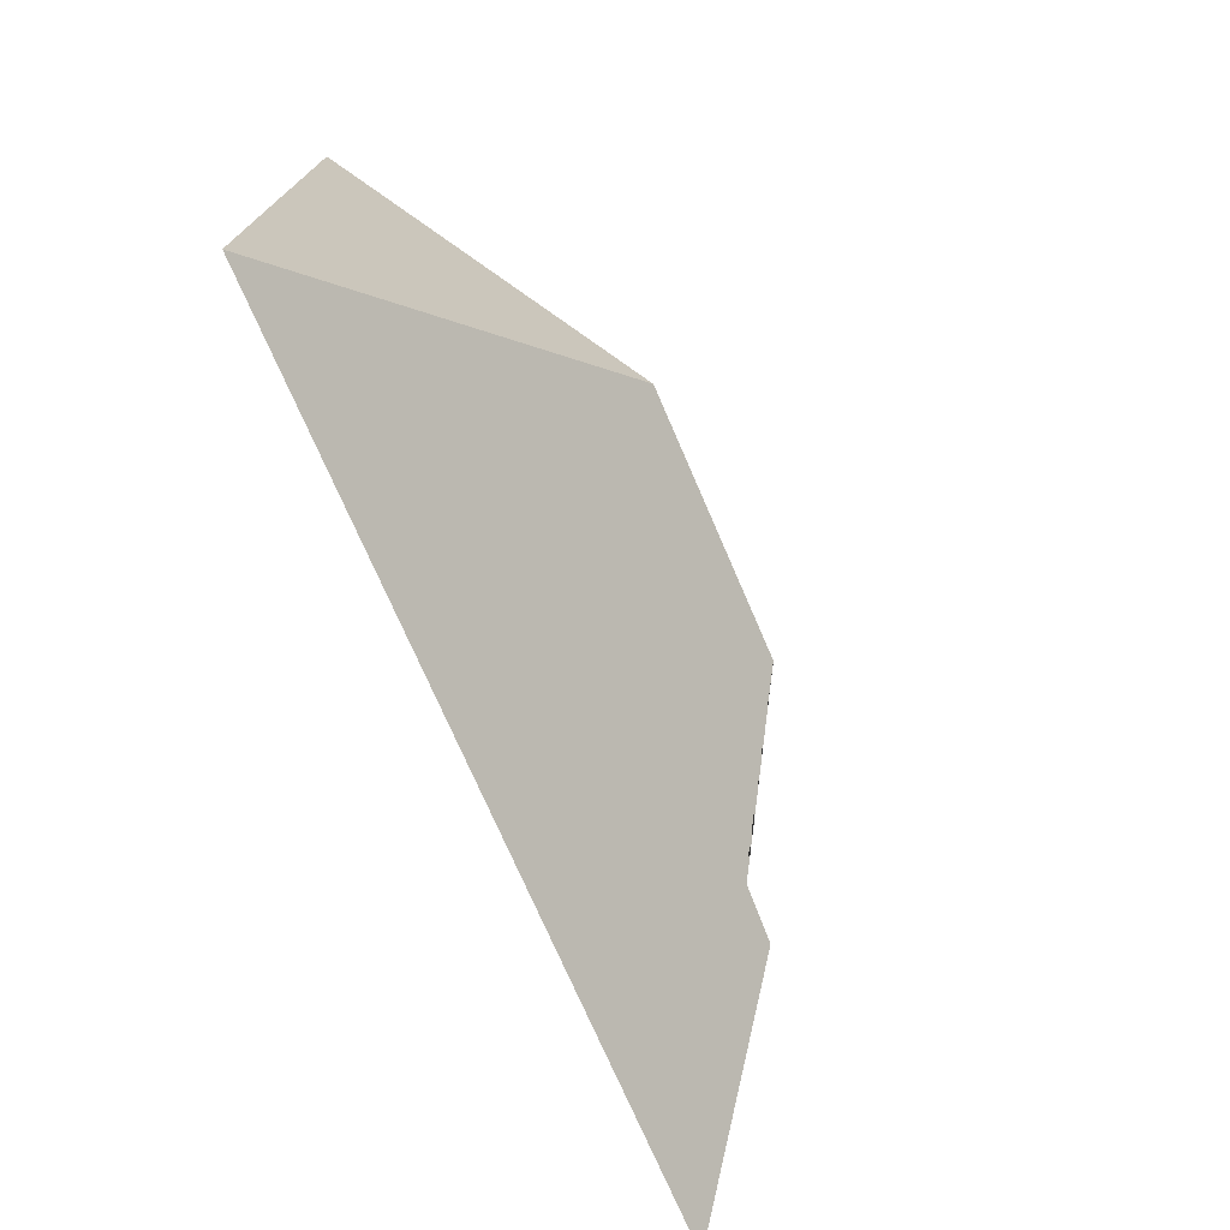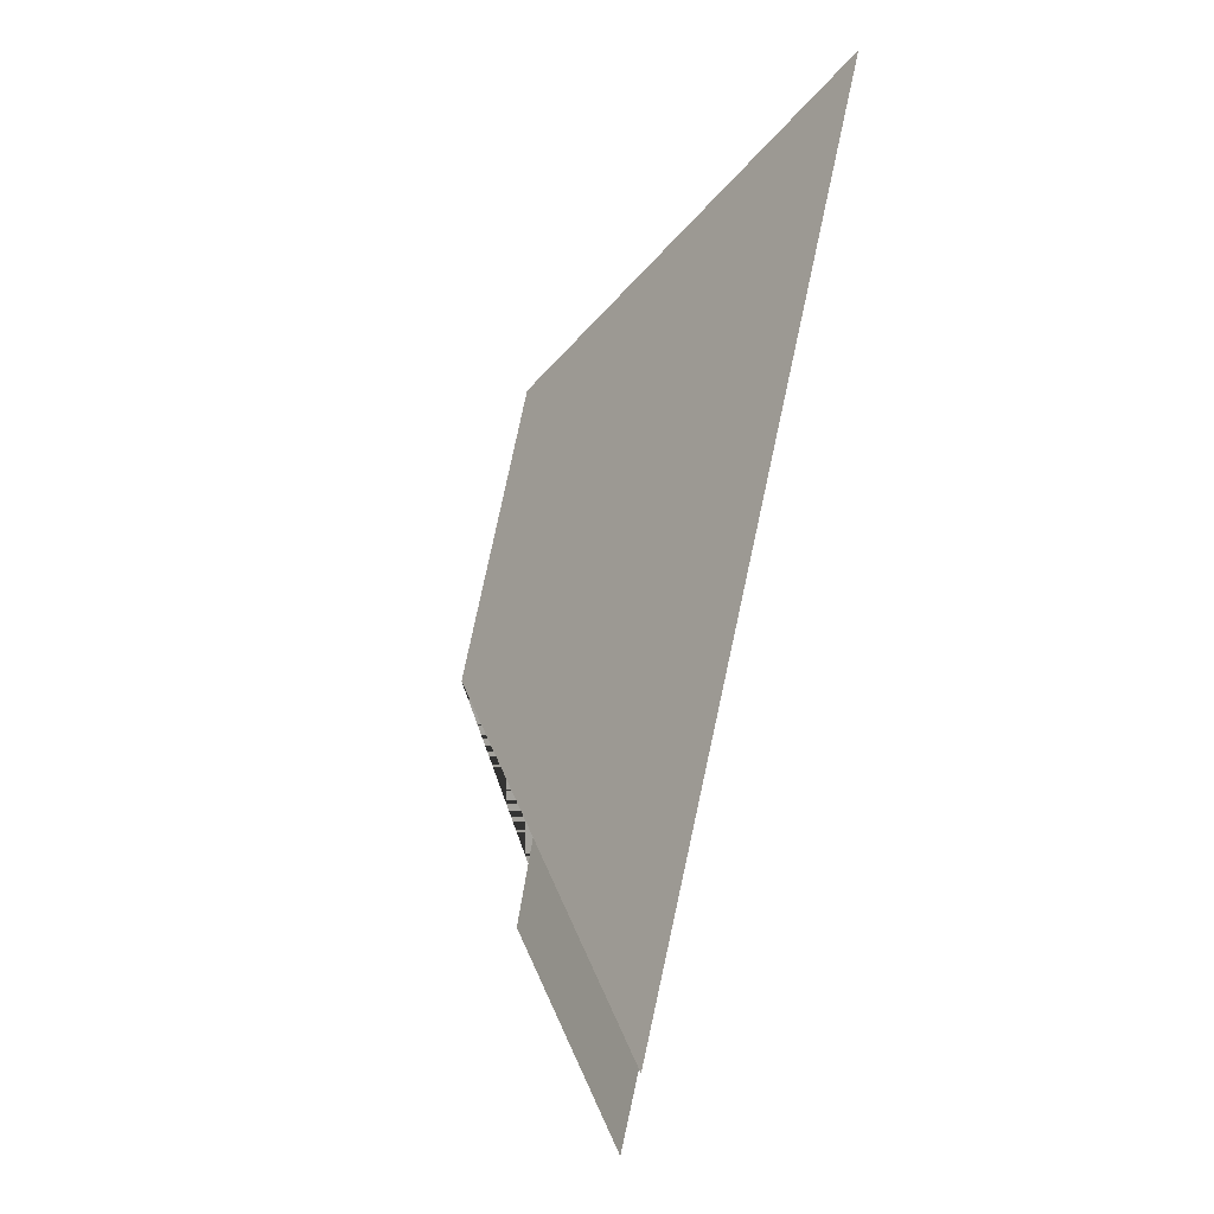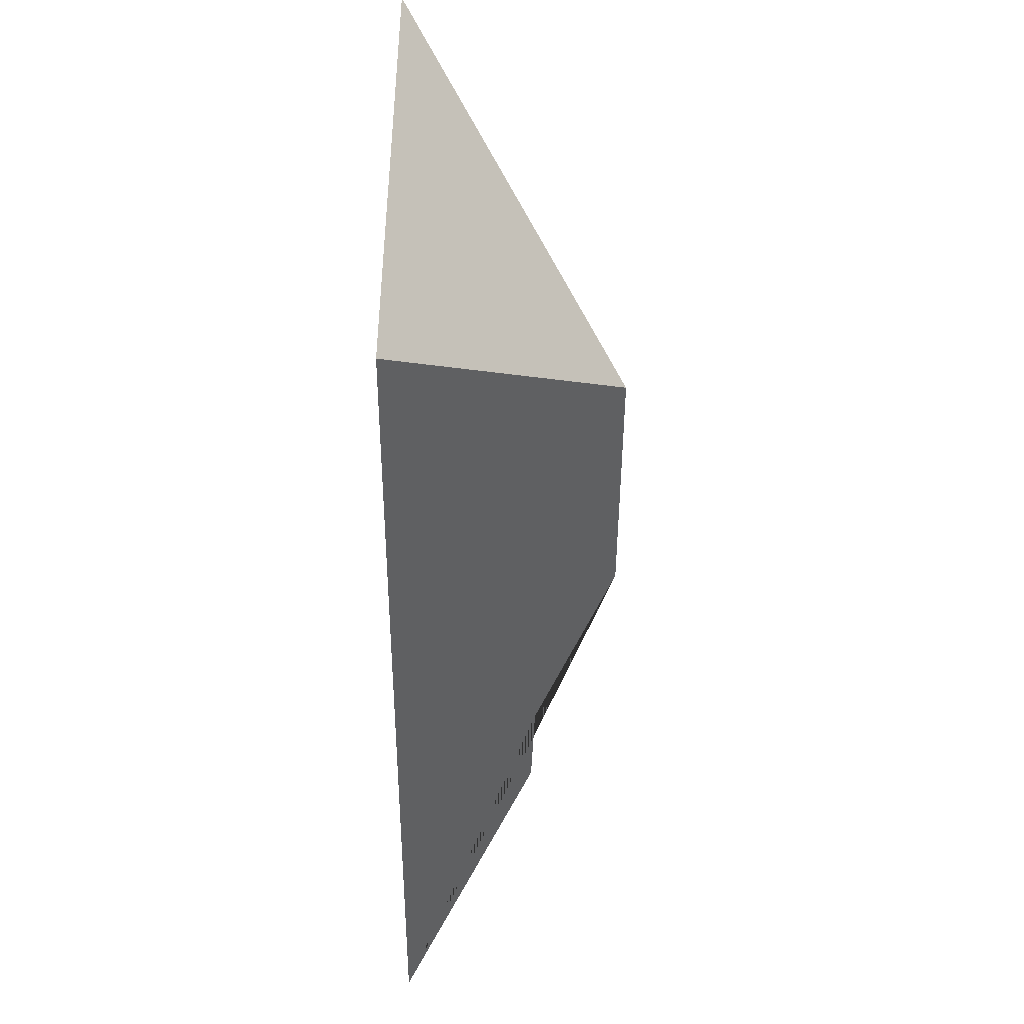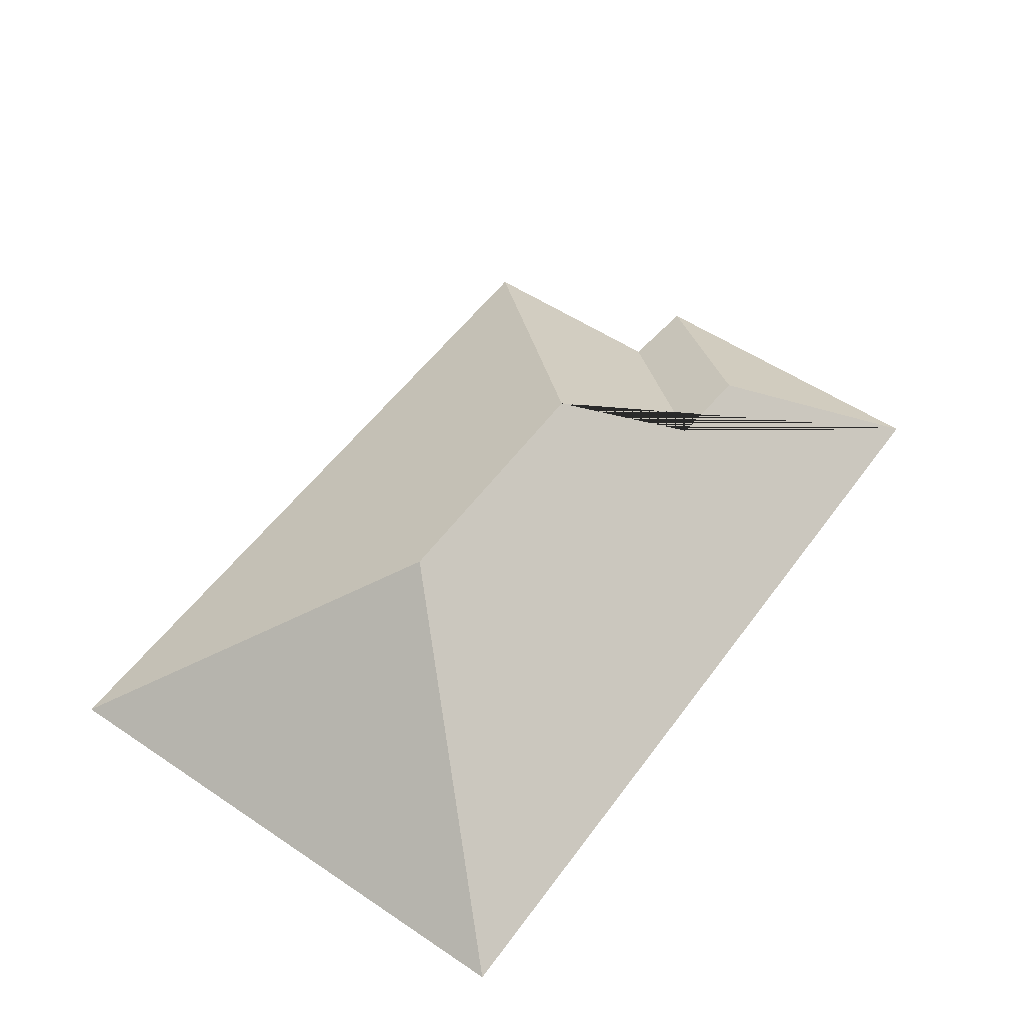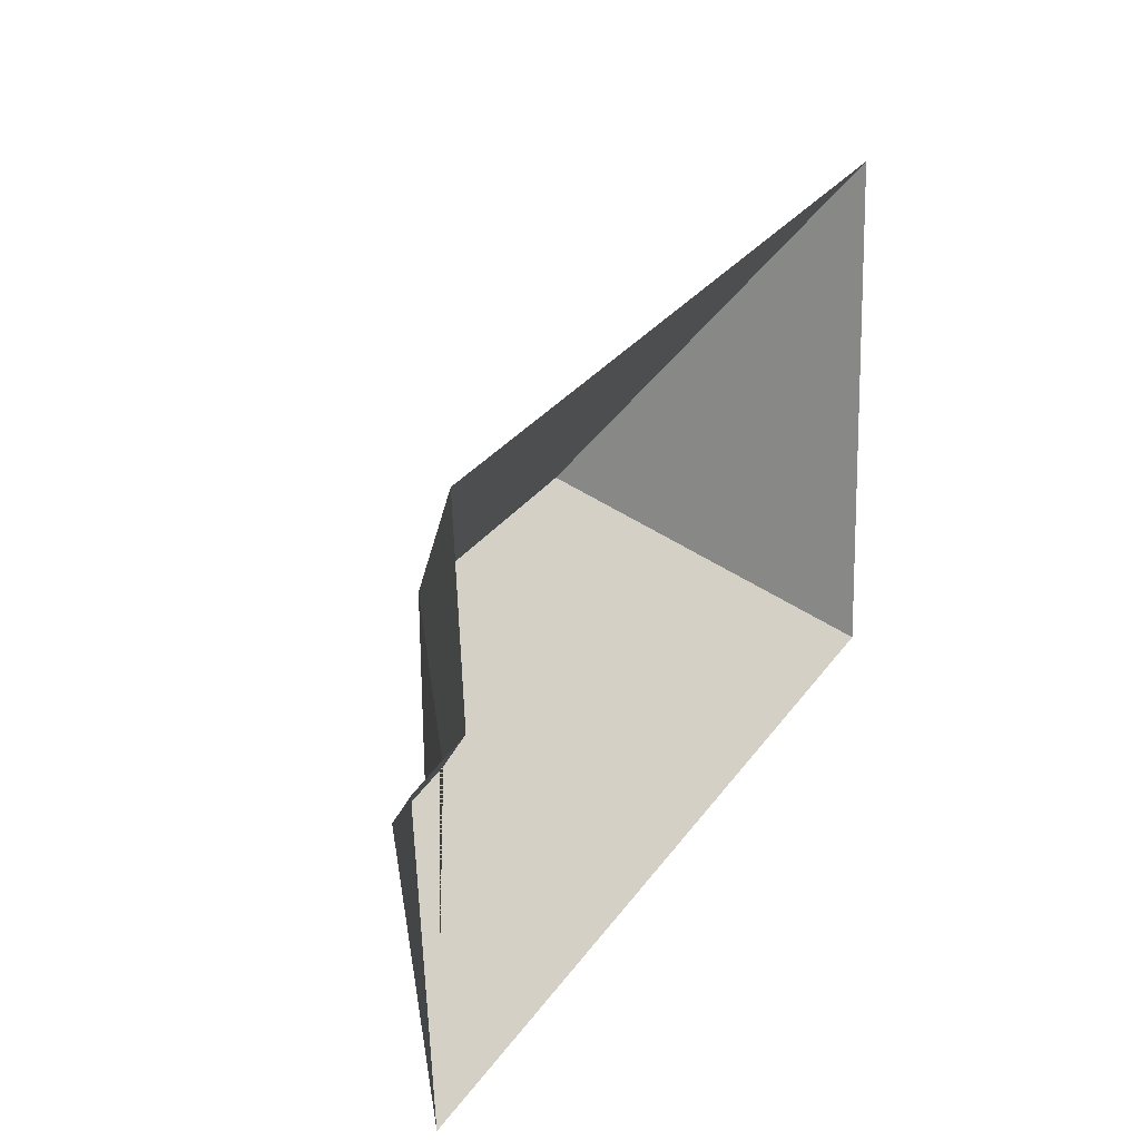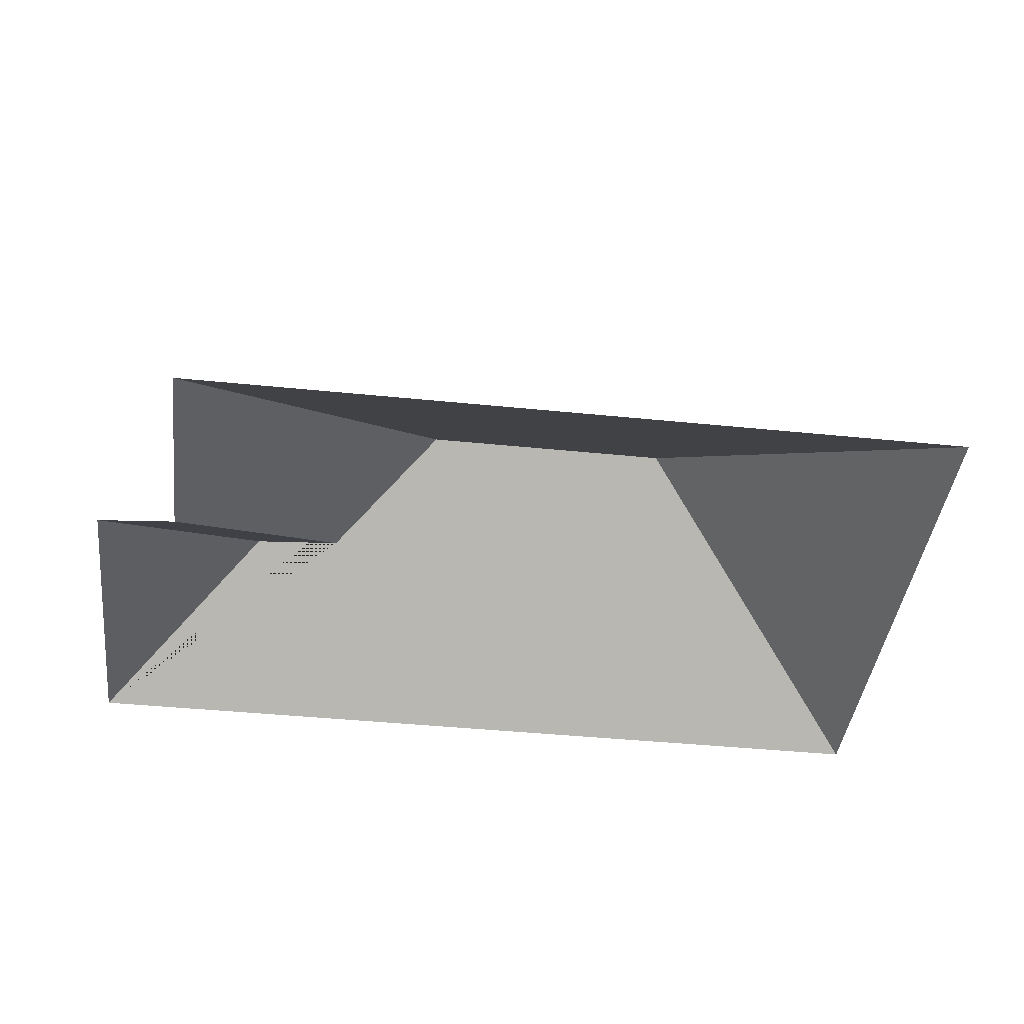
<metadata>
{"format":"obj","ext":"obj","renderer":"f3d","projection":"perspective","resolution":1024,"background":"white","views":[{"elev":-69.2,"azim":113.4,"up":"+Z"},{"elev":78.9,"azim":-77.7,"up":"+Z"},{"elev":-41.8,"azim":89.7,"up":"+Z"},{"elev":54.1,"azim":121.6,"up":"+Y"},{"elev":24.9,"azim":-61.6,"up":"+Z"},{"elev":-42.3,"azim":-10.8,"up":"+Y"}]}
</metadata>
<code>
o CG10_500_048072_0020_roof
v 302 75 -181
v 20.73 75 -200.1
v 68.83 117.1 -145.4
v 97.54 118.1 -142.2
v 213.1 145 -101.5
v 129.5 145 -107.1
v 13.72 75 -96.28
v 39.4 75 -92.16
v 290.3 75 -7.532
v 35.02 75 -24.75
v 302 0 -181
v 20.73 0 -200.1
v 13.72 0 -96.28
v 39.4 0 -92.16
v 35.02 0 -24.75
v 290.3 0 -7.532
f 10 6 5 9
f 10 8 4 6
f 7 8 4 3
f 9 1 5
f 2 1 5 6 4 3
f 7 3 2

</code>
